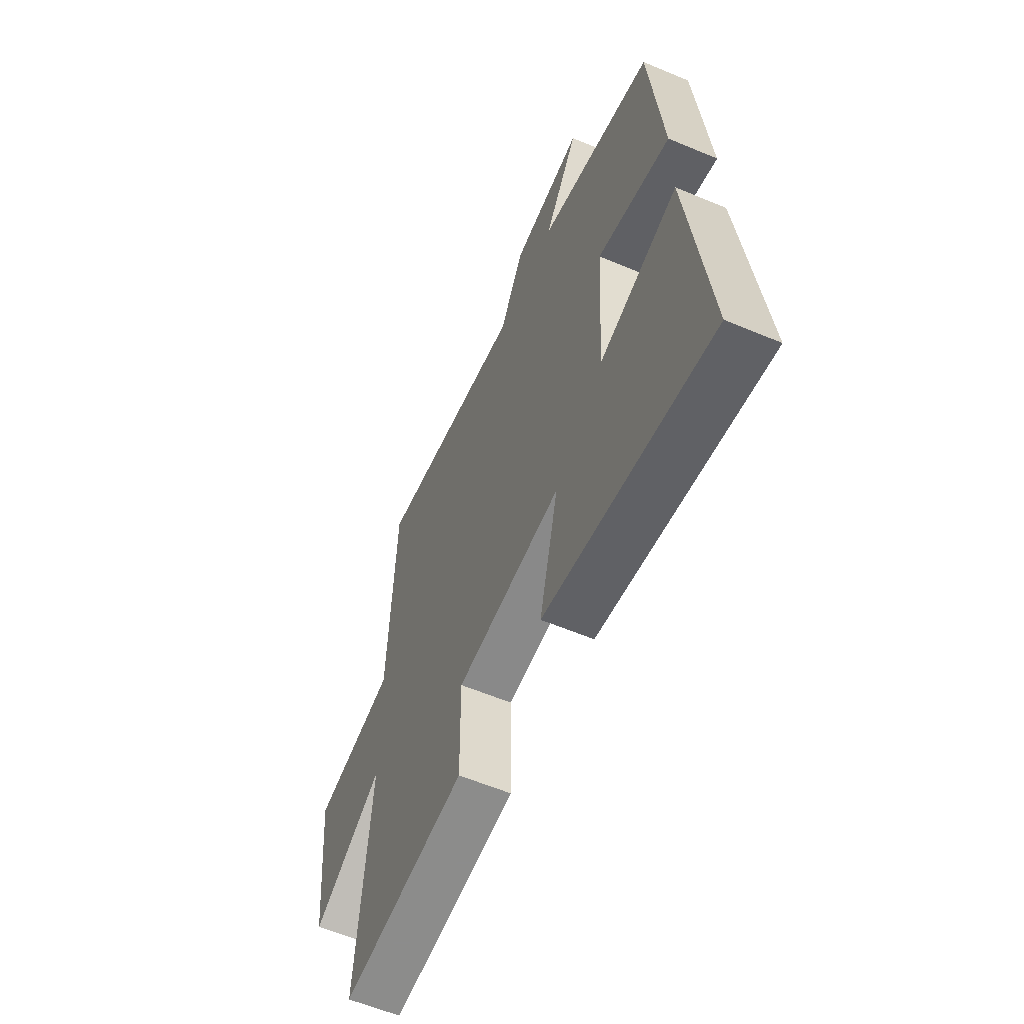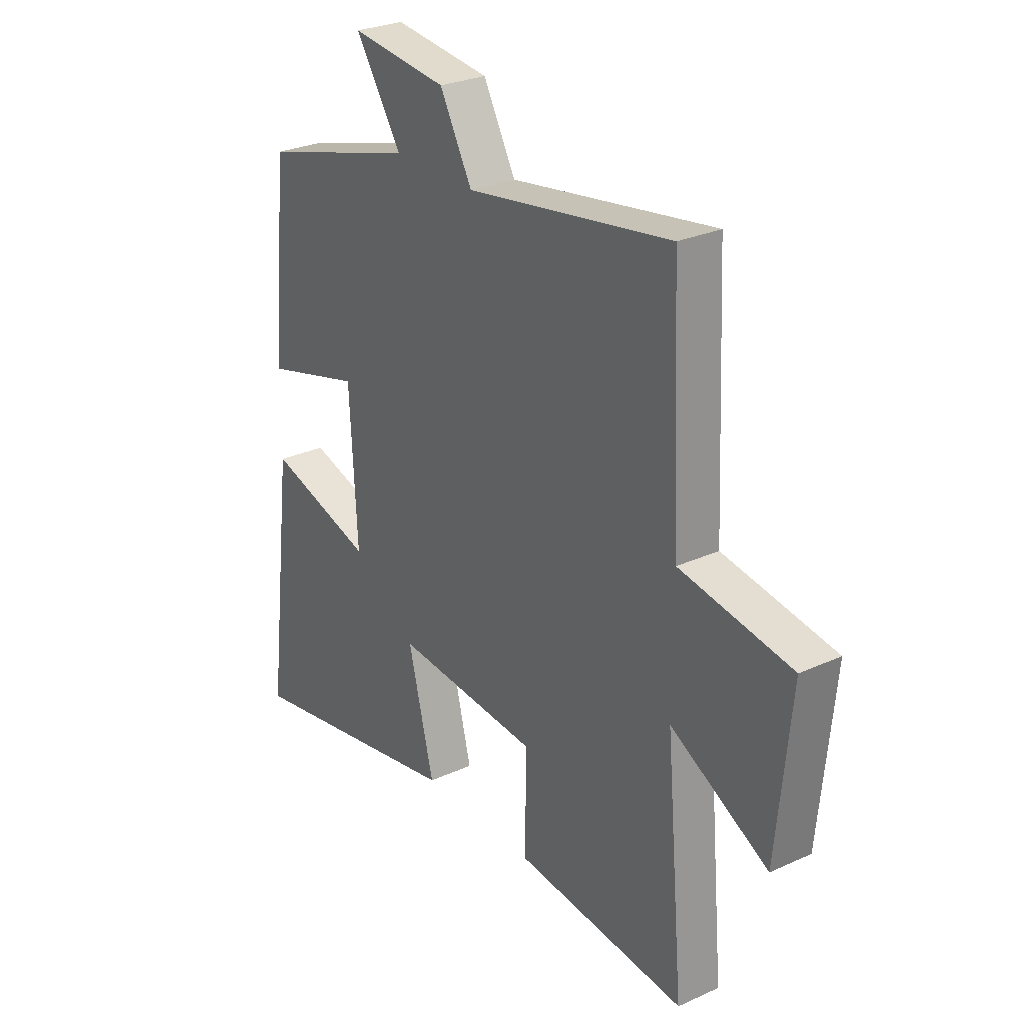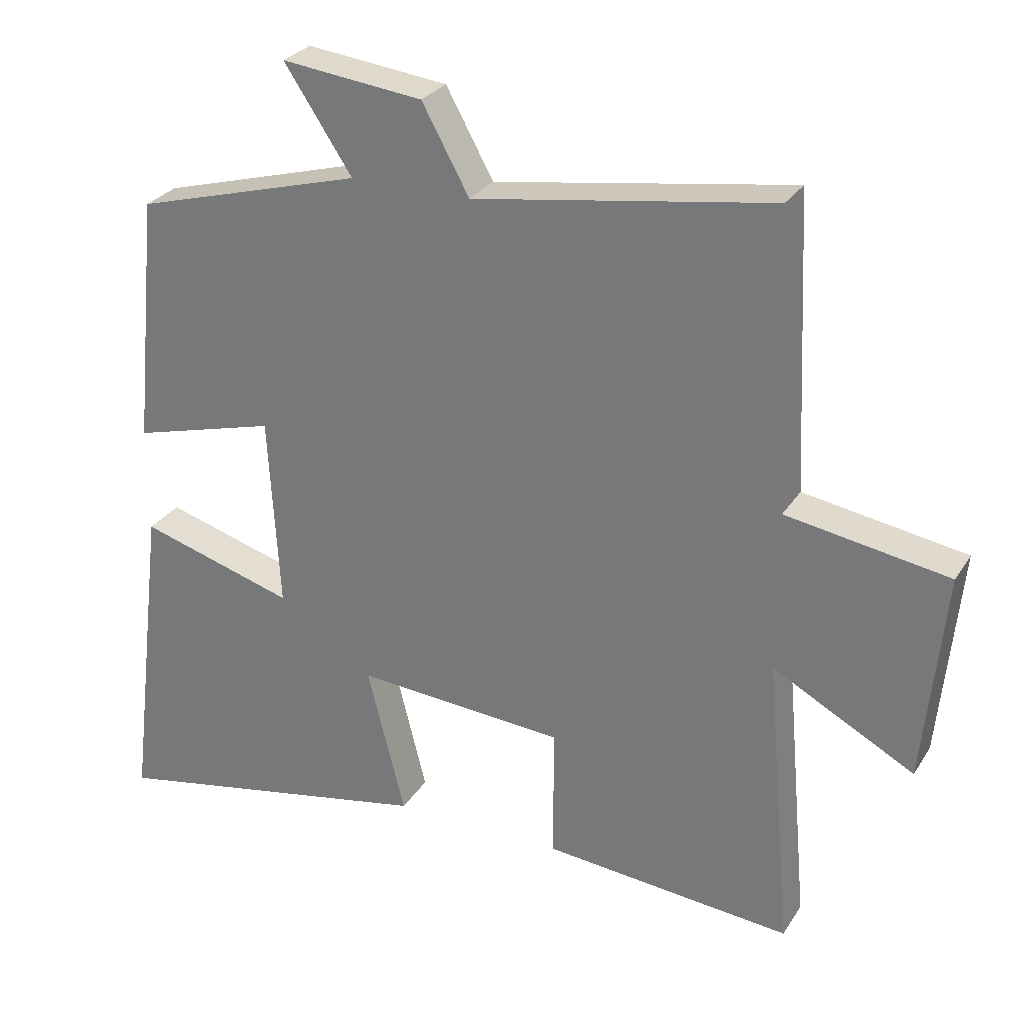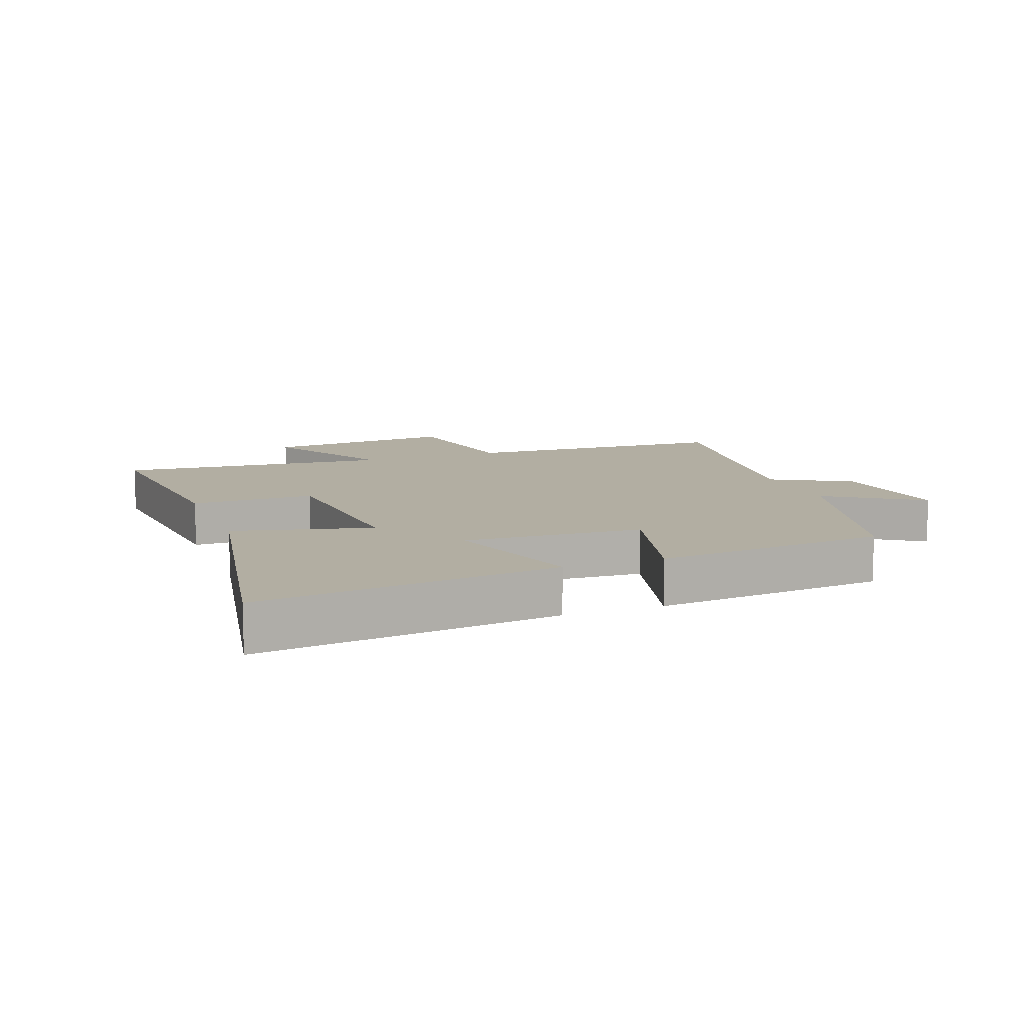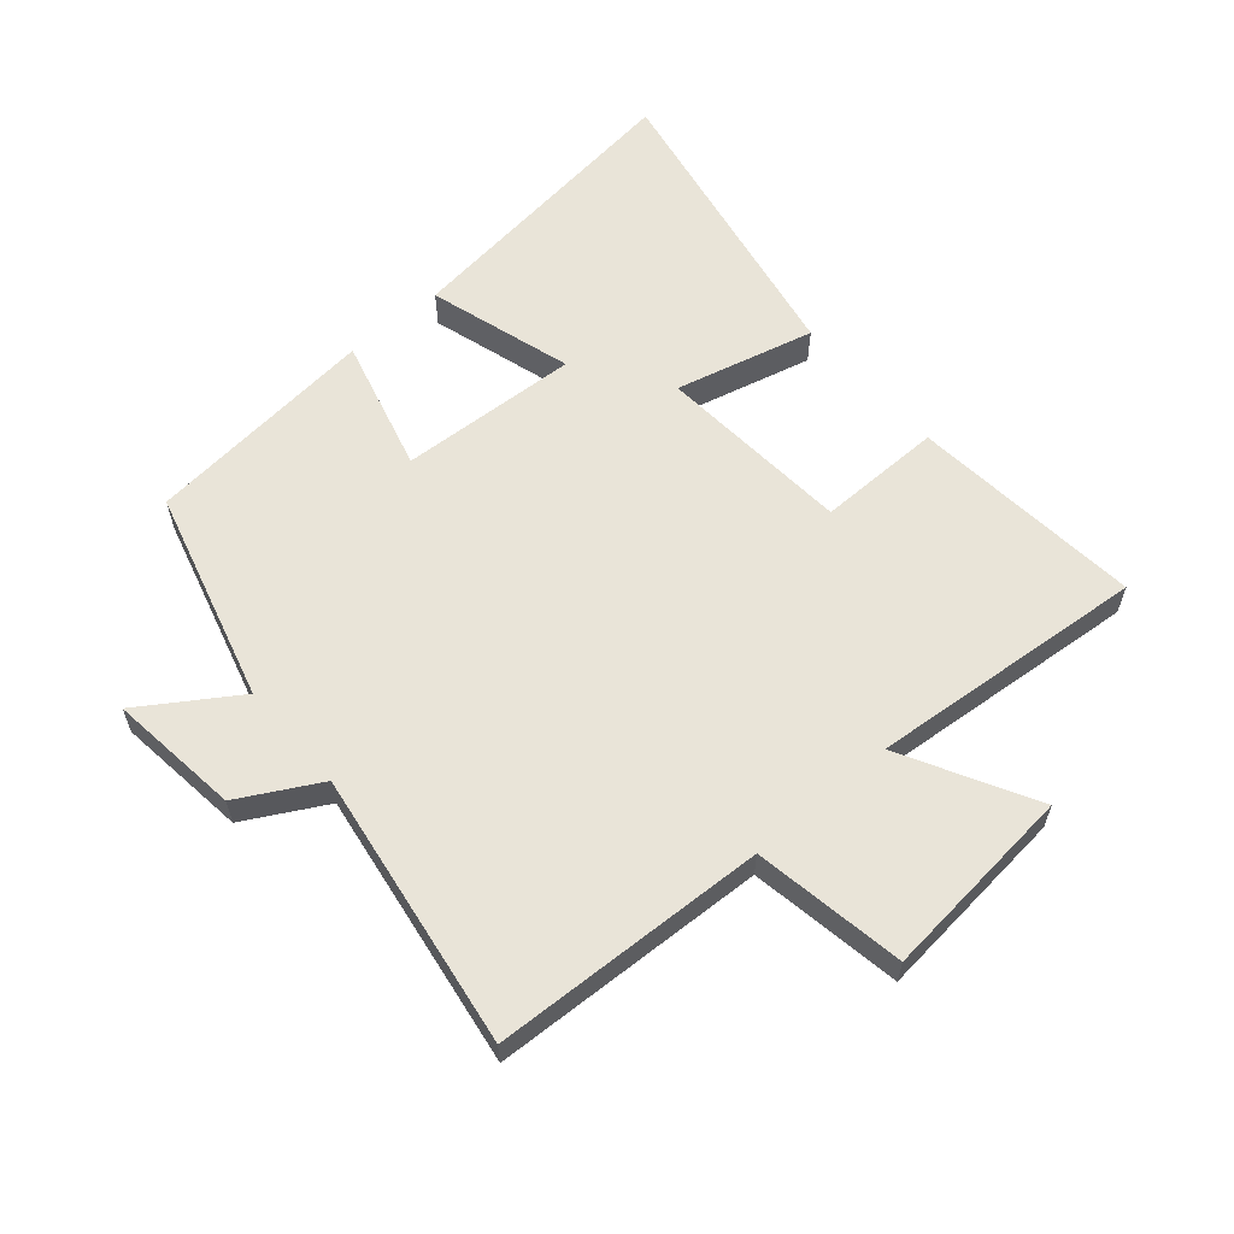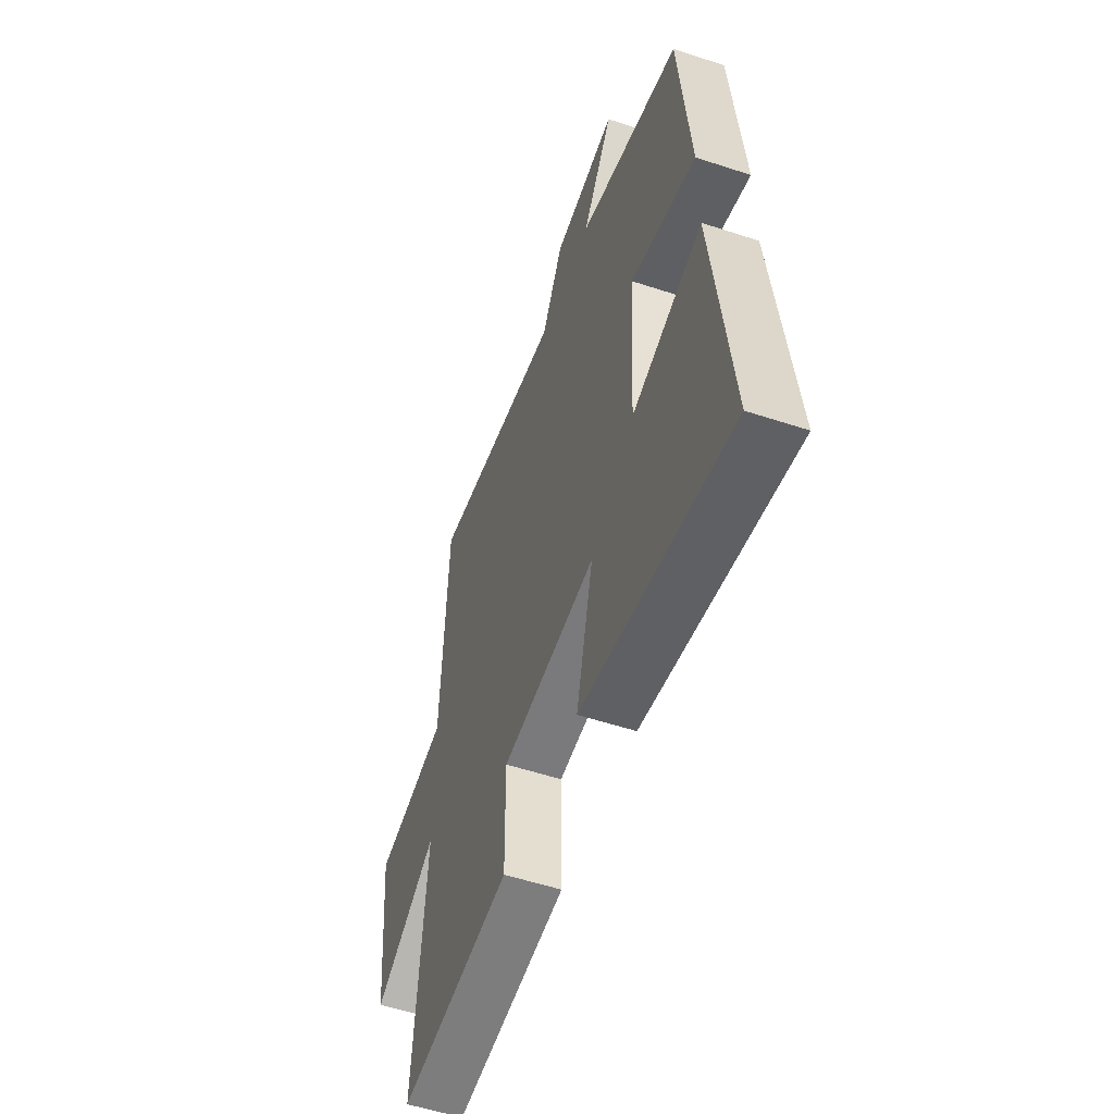
<metadata>
{"format":"obj","ext":"obj","renderer":"f3d","projection":"perspective","resolution":1024,"background":"white","views":[{"elev":-59.2,"azim":-113.4,"up":"+Z"},{"elev":27.6,"azim":55.1,"up":"+Z"},{"elev":28.1,"azim":26.0,"up":"+Z"},{"elev":10.7,"azim":-110.7,"up":"+Y"},{"elev":60.2,"azim":49.1,"up":"+Y"},{"elev":-54.2,"azim":-109.3,"up":"+Z"}]}
</metadata>
<code>
v -0.557 0.07 -0.592
v -0.5 0.07 -0.118
v -0.273 0.07 -0.185
v -0.289 0.07 0.097
v -0.5 0.07 0.04
v -0.464 0.07 0.407
v -0.131 0.07 0.5
v -0.23 0.07 0.649
v -0.024 0.07 0.625
v 0.045 0.07 0.5
v 0.48 0.07 0.567
v 0.5 0.07 0.138
v 0.737 0.07 0.099
v 0.707 0.07 -0.209
v 0.5 0.07 -0.098
v 0.539 0.07 -0.533
v 0.174 0.07 -0.5
v 0.175 0.07 -0.304
v -0.131 0.07 -0.282
v -0.076 0.07 -0.5
v -0.557 0 -0.592
v -0.5 0 -0.118
v -0.273 0 -0.185
v -0.289 0 0.097
v -0.5 0 0.04
v -0.464 0 0.407
v -0.131 0 0.5
v -0.23 0 0.649
v -0.024 0 0.625
v 0.045 0 0.5
v 0.48 0 0.567
v 0.5 0 0.138
v 0.737 0 0.099
v 0.707 0 -0.209
v 0.5 0 -0.098
v 0.539 0 -0.533
v 0.174 0 -0.5
v 0.175 0 -0.304
v -0.131 0 -0.282
v -0.076 0 -0.5
f 1 2 3
f 20 1 3
f 19 20 3
f 18 19 3 4
f 15 16 17 18
f 15 18 4
f 12 13 14 15
f 12 15 4
f 11 12 4
f 10 11 4
f 7 8 9 10
f 6 7 10
f 5 6 10
f 4 5 10
f 23 22 21
f 23 21 40
f 23 40 39
f 24 23 39 38
f 38 37 36 35
f 24 38 35
f 35 34 33 32
f 24 35 32
f 24 32 31
f 24 31 30
f 30 29 28 27
f 30 27 26
f 30 26 25
f 30 25 24
f 1 21 22 2
f 2 22 23 3
f 3 23 24 4
f 4 24 25 5
f 5 25 26 6
f 6 26 27 7
f 7 27 28 8
f 8 28 29 9
f 9 29 30 10
f 10 30 31 11
f 11 31 32 12
f 12 32 33 13
f 13 33 34 14
f 14 34 35 15
f 15 35 36 16
f 16 36 37 17
f 17 37 38 18
f 18 38 39 19
f 19 39 40 20
f 20 40 21 1

</code>
